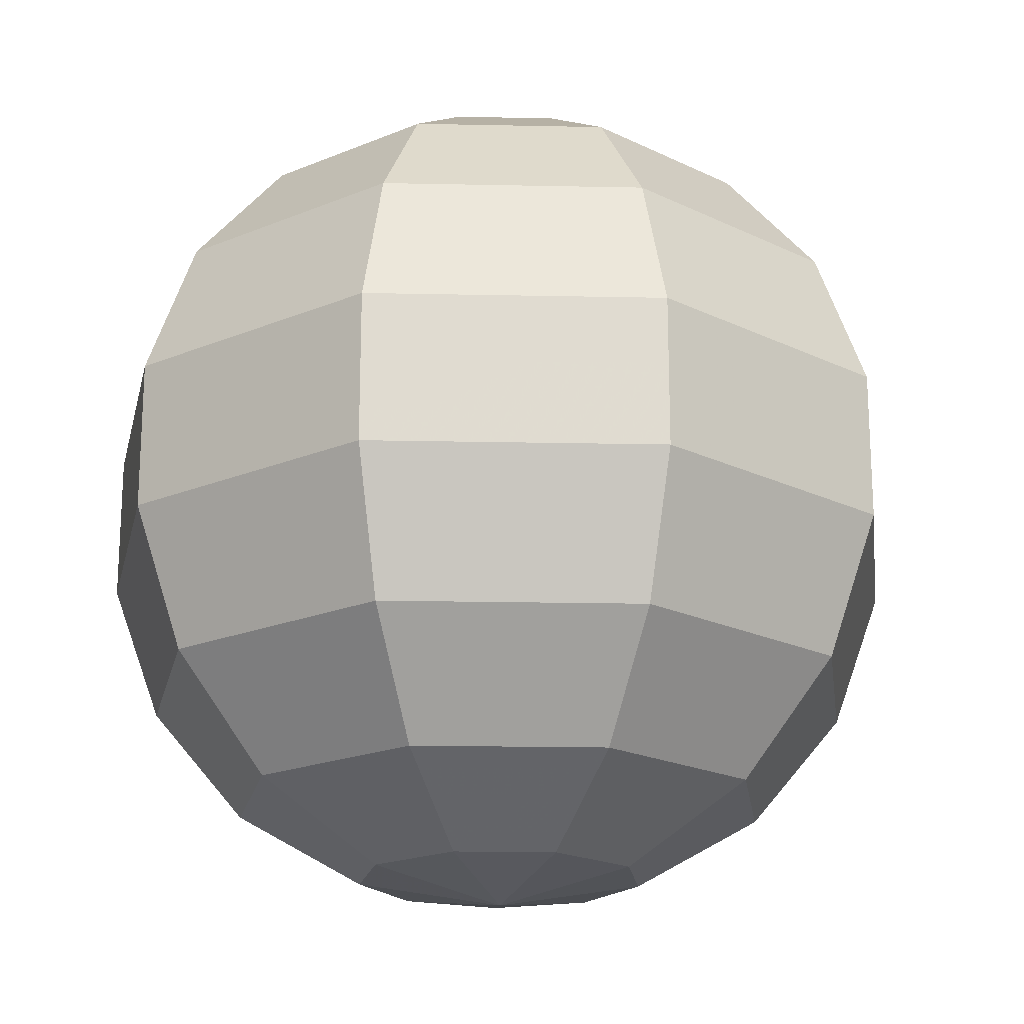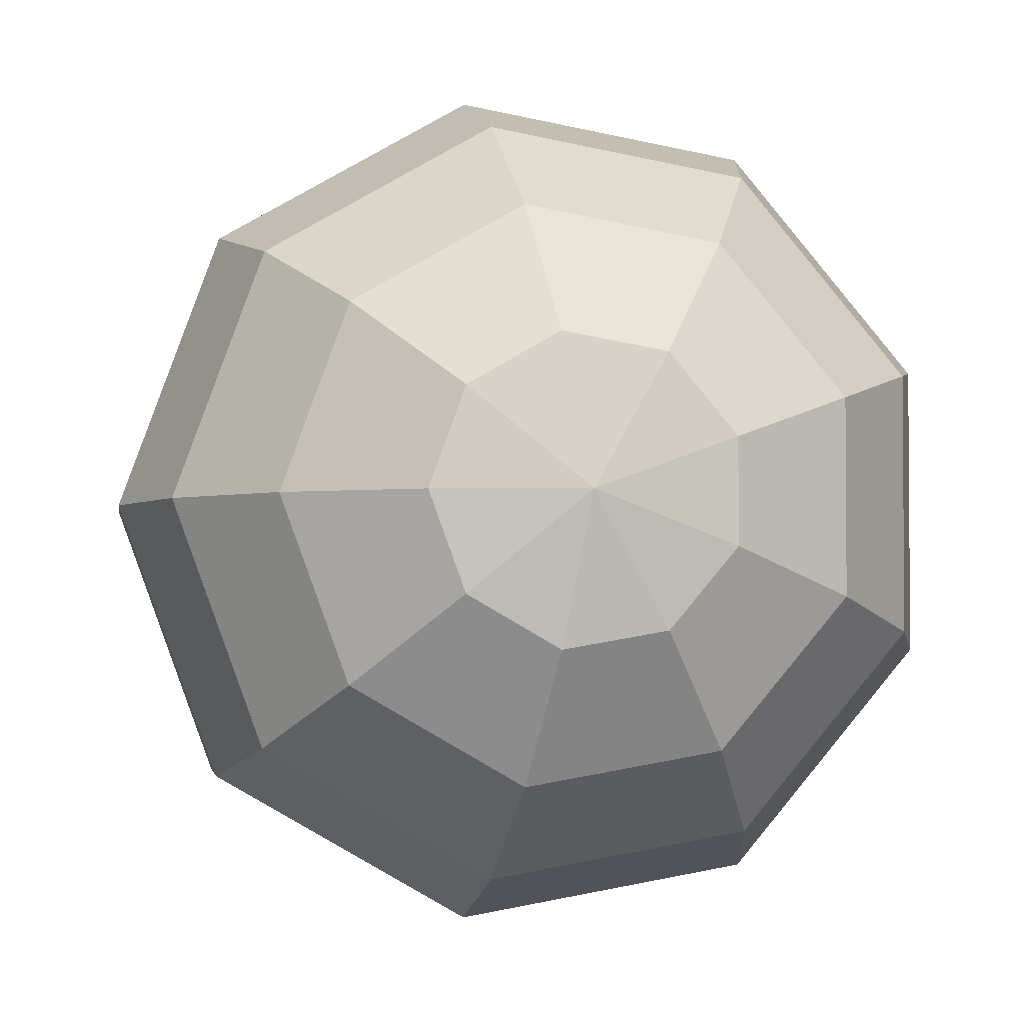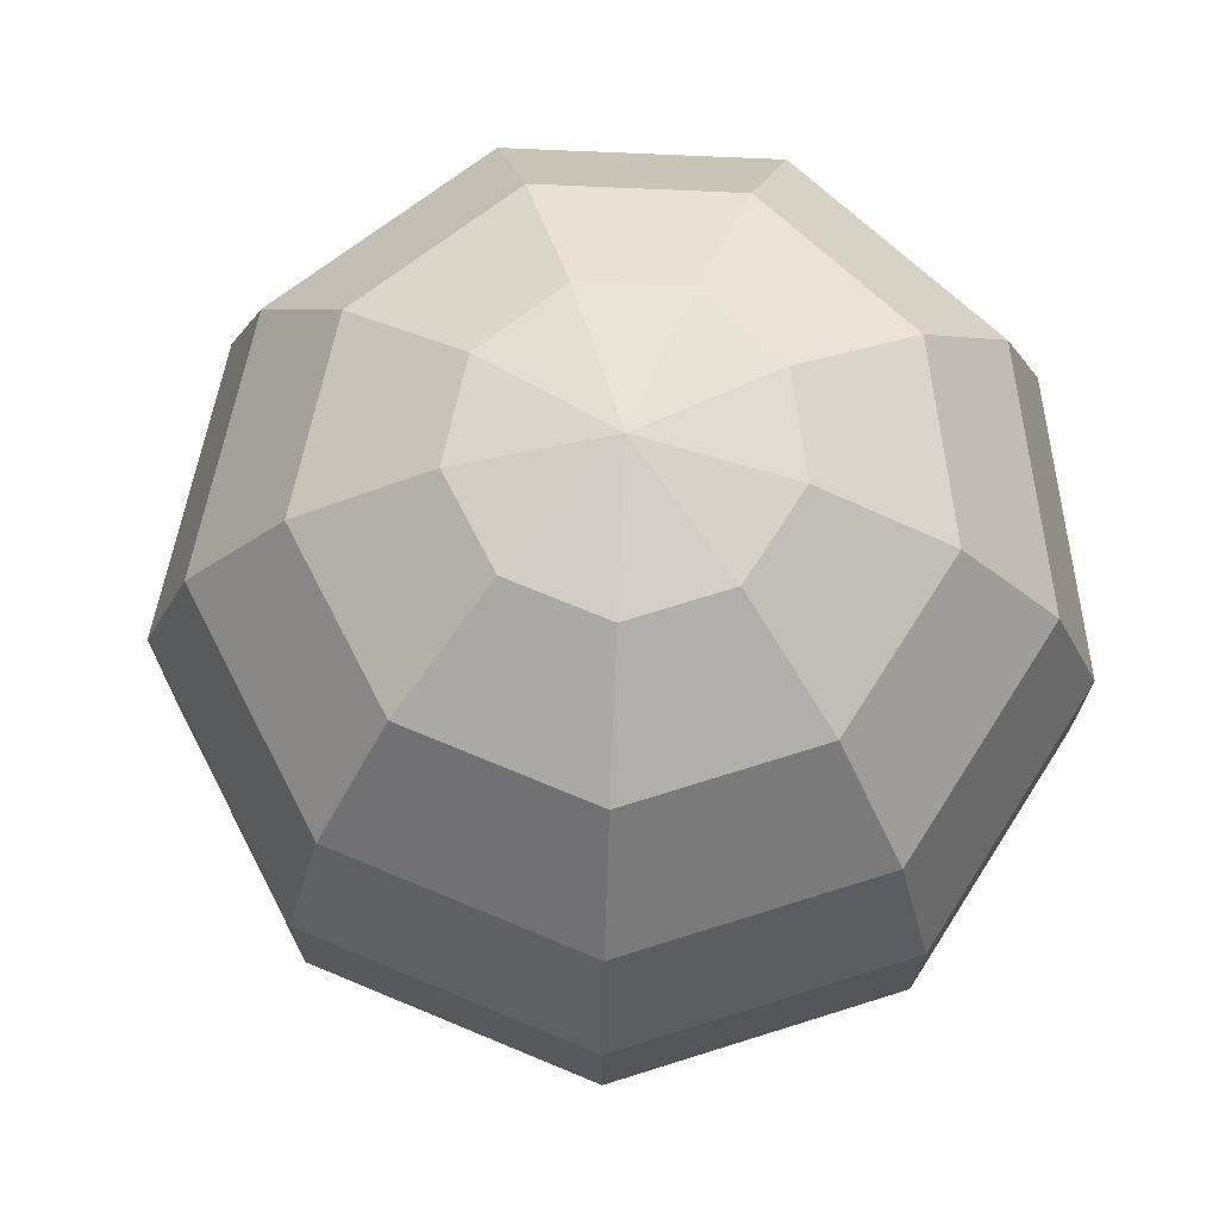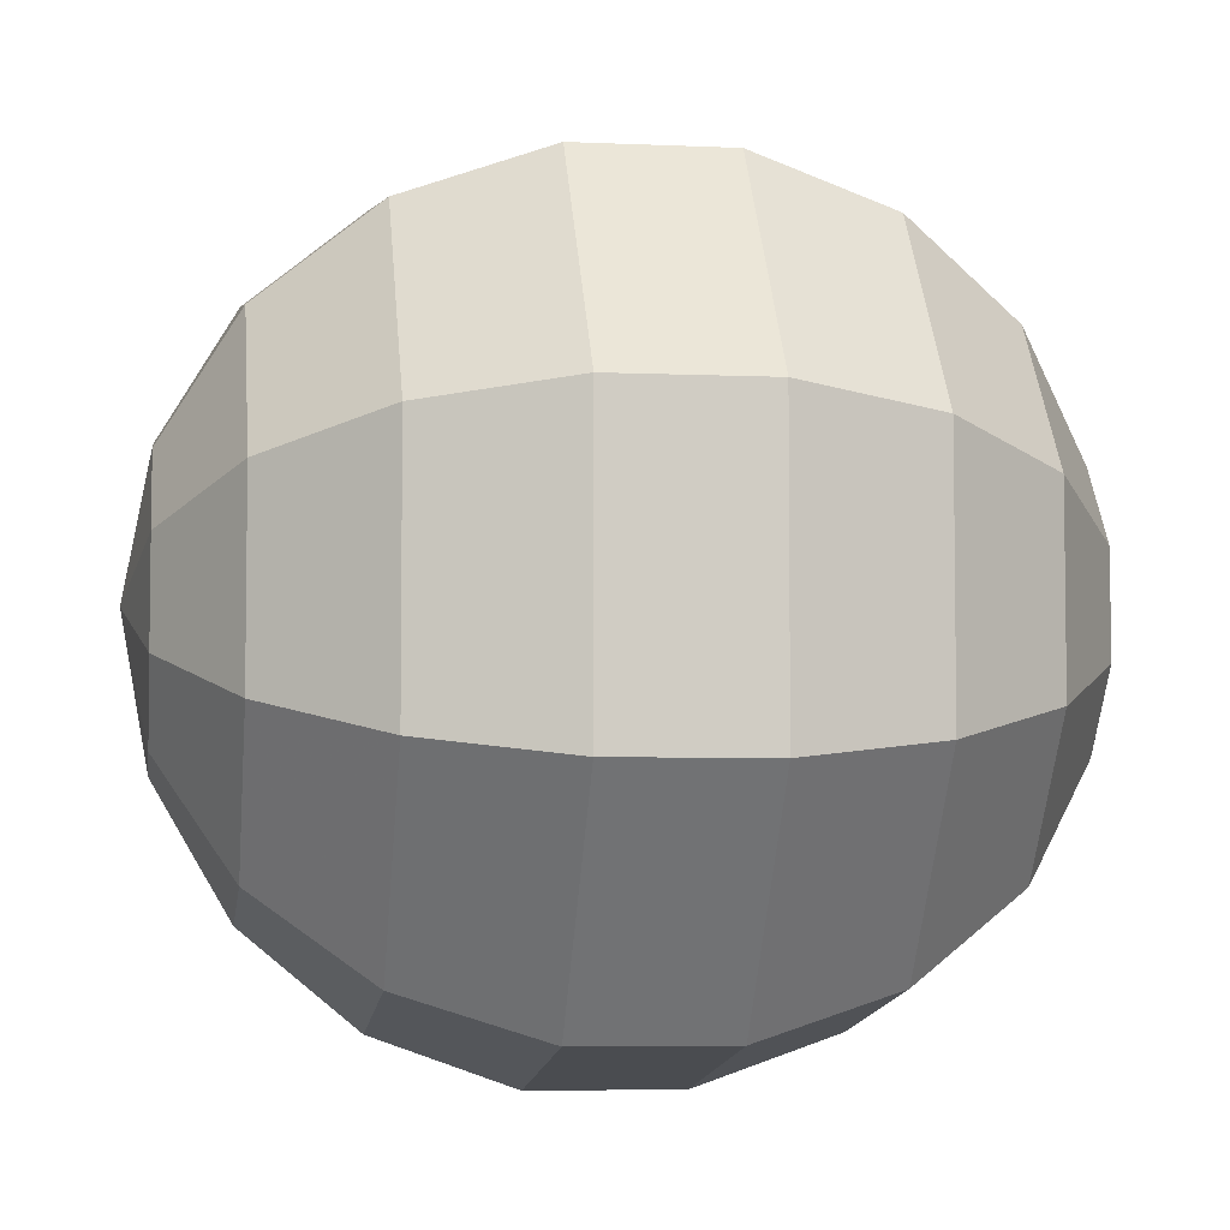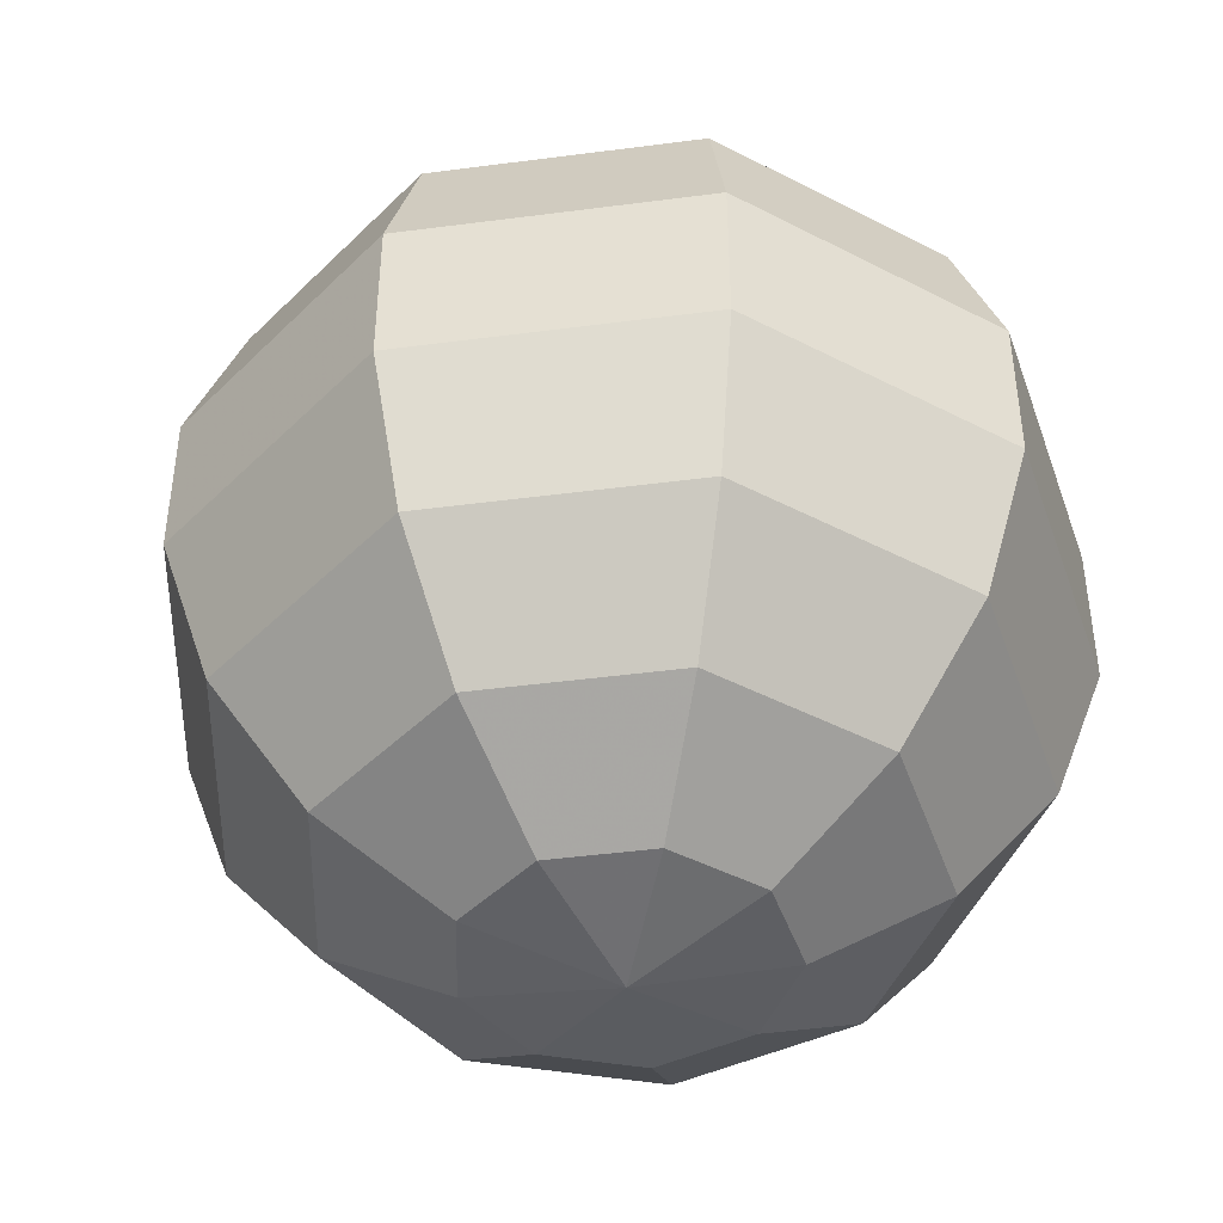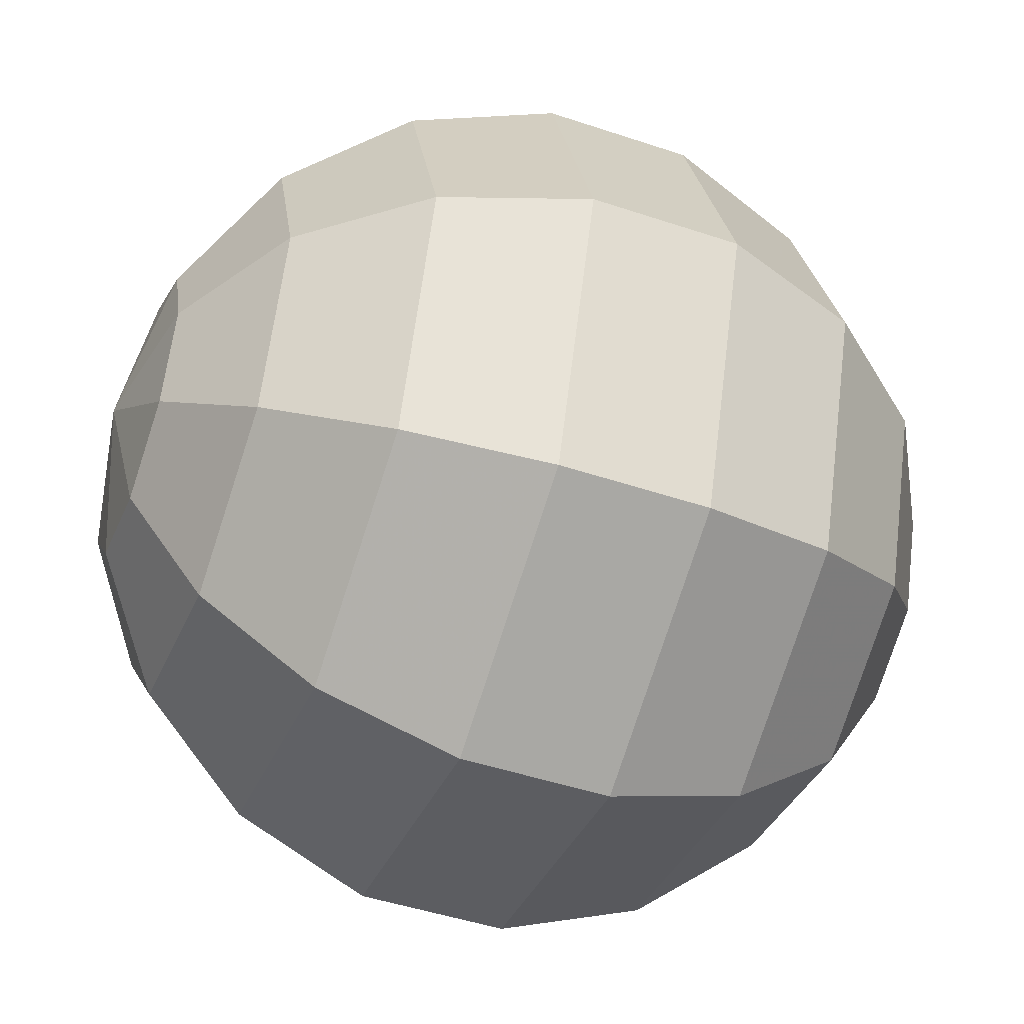
<metadata>
{"format":"obj","ext":"obj","renderer":"f3d","projection":"perspective","resolution":1024,"background":"white","views":[{"elev":-19.7,"azim":-12.2,"up":"+Z"},{"elev":-2.9,"azim":171.8,"up":"+Y"},{"elev":71.6,"azim":172.6,"up":"+Z"},{"elev":-5.3,"azim":-98.1,"up":"+Y"},{"elev":-44.4,"azim":-161.3,"up":"+Z"},{"elev":-46.4,"azim":69.0,"up":"+Y"}]}
</metadata>
<code>
v 0 0 1
v 0.342 0 0.9397
v 0.6428 0 0.766
v 0.866 0 0.5
v 0.9848 0 0.1736
v 0.9848 0 -0.1736
v 0.866 0 -0.5
v 0.6428 0 -0.766
v 0.342 0 -0.9397
v 0 0 -1
v 0.262 0.2198 0.9397
v 0.4924 0.4132 0.766
v 0.6634 0.5567 0.5
v 0.7544 0.633 0.1736
v 0.7544 0.633 -0.1736
v 0.6634 0.5567 -0.5
v 0.4924 0.4132 -0.766
v 0.262 0.2198 -0.9397
v 0.05939 0.3368 0.9397
v 0.1116 0.633 0.766
v 0.1504 0.8529 0.5
v 0.171 0.9698 0.1736
v 0.171 0.9698 -0.1736
v 0.1504 0.8529 -0.5
v 0.1116 0.633 -0.766
v 0.05939 0.3368 -0.9397
v -0.171 0.2962 0.9397
v -0.3214 0.5567 0.766
v -0.433 0.75 0.5
v -0.4924 0.8529 0.1736
v -0.4924 0.8529 -0.1736
v -0.433 0.75 -0.5
v -0.3214 0.5567 -0.766
v -0.171 0.2962 -0.9397
v -0.3214 0.117 0.9397
v -0.604 0.2198 0.766
v -0.8138 0.2962 0.5
v -0.9254 0.3368 0.1736
v -0.9254 0.3368 -0.1736
v -0.8138 0.2962 -0.5
v -0.604 0.2198 -0.766
v -0.3214 0.117 -0.9397
v -0.3214 -0.117 0.9397
v -0.604 -0.2198 0.766
v -0.8138 -0.2962 0.5
v -0.9254 -0.3368 0.1736
v -0.9254 -0.3368 -0.1736
v -0.8138 -0.2962 -0.5
v -0.604 -0.2198 -0.766
v -0.3214 -0.117 -0.9397
v -0.171 -0.2962 0.9397
v -0.3214 -0.5567 0.766
v -0.433 -0.75 0.5
v -0.4924 -0.8529 0.1736
v -0.4924 -0.8529 -0.1736
v -0.433 -0.75 -0.5
v -0.3214 -0.5567 -0.766
v -0.171 -0.2962 -0.9397
v 0.05939 -0.3368 0.9397
v 0.1116 -0.633 0.766
v 0.1504 -0.8529 0.5
v 0.171 -0.9698 0.1736
v 0.171 -0.9698 -0.1736
v 0.1504 -0.8529 -0.5
v 0.1116 -0.633 -0.766
v 0.05939 -0.3368 -0.9397
v 0.262 -0.2198 0.9397
v 0.4924 -0.4132 0.766
v 0.6634 -0.5567 0.5
v 0.7544 -0.633 0.1736
v 0.7544 -0.633 -0.1736
v 0.6634 -0.5567 -0.5
v 0.4924 -0.4132 -0.766
v 0.262 -0.2198 -0.9397
f 1 2 1
f 2 1 11
f 2 3 11
f 3 11 12
f 3 4 12
f 4 12 13
f 4 5 13
f 5 13 14
f 5 6 14
f 6 14 15
f 6 7 15
f 7 15 16
f 7 8 16
f 8 16 17
f 8 9 17
f 9 17 18
f 9 10 18
f 10 18 10
f 1 11 1
f 11 1 19
f 11 12 19
f 12 19 20
f 12 13 20
f 13 20 21
f 13 14 21
f 14 21 22
f 14 15 22
f 15 22 23
f 15 16 23
f 16 23 24
f 16 17 24
f 17 24 25
f 17 18 25
f 18 25 26
f 18 10 26
f 10 26 10
f 1 19 1
f 19 1 27
f 19 20 27
f 20 27 28
f 20 21 28
f 21 28 29
f 21 22 29
f 22 29 30
f 22 23 30
f 23 30 31
f 23 24 31
f 24 31 32
f 24 25 32
f 25 32 33
f 25 26 33
f 26 33 34
f 26 10 34
f 10 34 10
f 1 27 1
f 27 1 35
f 27 28 35
f 28 35 36
f 28 29 36
f 29 36 37
f 29 30 37
f 30 37 38
f 30 31 38
f 31 38 39
f 31 32 39
f 32 39 40
f 32 33 40
f 33 40 41
f 33 34 41
f 34 41 42
f 34 10 42
f 10 42 10
f 1 35 1
f 35 1 43
f 35 36 43
f 36 43 44
f 36 37 44
f 37 44 45
f 37 38 45
f 38 45 46
f 38 39 46
f 39 46 47
f 39 40 47
f 40 47 48
f 40 41 48
f 41 48 49
f 41 42 49
f 42 49 50
f 42 10 50
f 10 50 10
f 1 43 1
f 43 1 51
f 43 44 51
f 44 51 52
f 44 45 52
f 45 52 53
f 45 46 53
f 46 53 54
f 46 47 54
f 47 54 55
f 47 48 55
f 48 55 56
f 48 49 56
f 49 56 57
f 49 50 57
f 50 57 58
f 50 10 58
f 10 58 10
f 1 51 1
f 51 1 59
f 51 52 59
f 52 59 60
f 52 53 60
f 53 60 61
f 53 54 61
f 54 61 62
f 54 55 62
f 55 62 63
f 55 56 63
f 56 63 64
f 56 57 64
f 57 64 65
f 57 58 65
f 58 65 66
f 58 10 66
f 10 66 10
f 1 59 1
f 59 1 67
f 59 60 67
f 60 67 68
f 60 61 68
f 61 68 69
f 61 62 69
f 62 69 70
f 62 63 70
f 63 70 71
f 63 64 71
f 64 71 72
f 64 65 72
f 65 72 73
f 65 66 73
f 66 73 74
f 66 10 74
f 10 74 10
f 1 67 1
f 67 1 2
f 67 68 2
f 68 2 3
f 68 69 3
f 69 3 4
f 69 70 4
f 70 4 5
f 70 71 5
f 71 5 6
f 71 72 6
f 72 6 7
f 72 73 7
f 73 7 8
f 73 74 8
f 74 8 9
f 74 10 9
f 10 9 10

</code>
